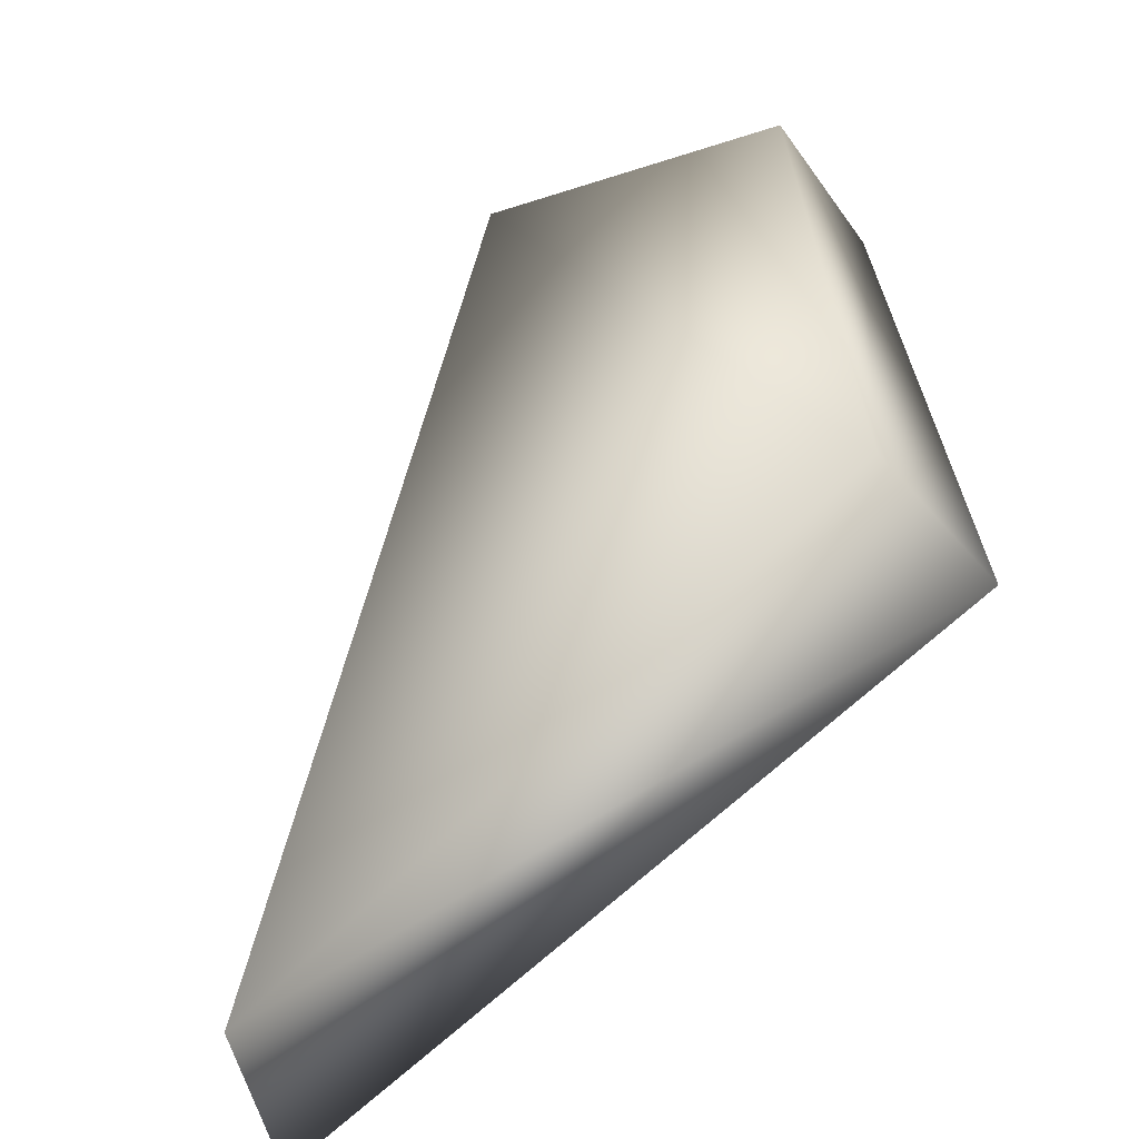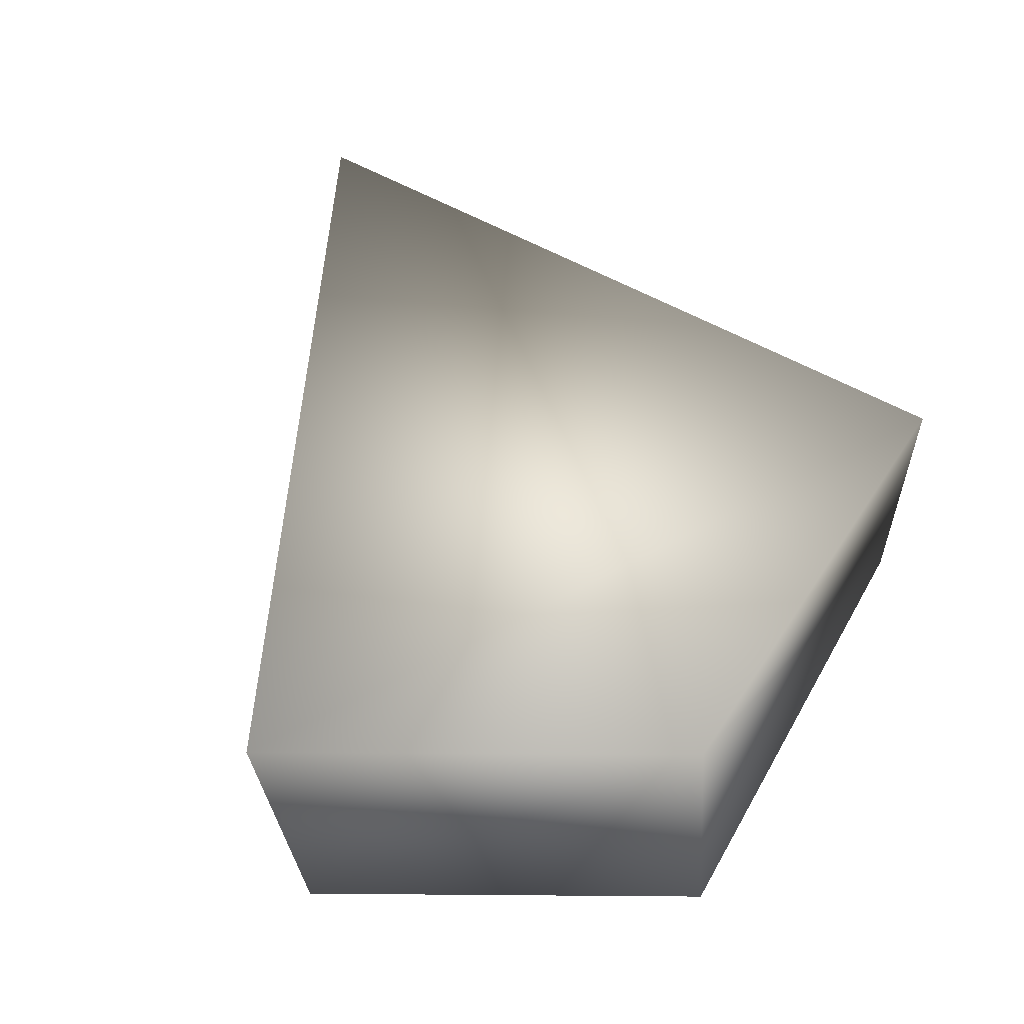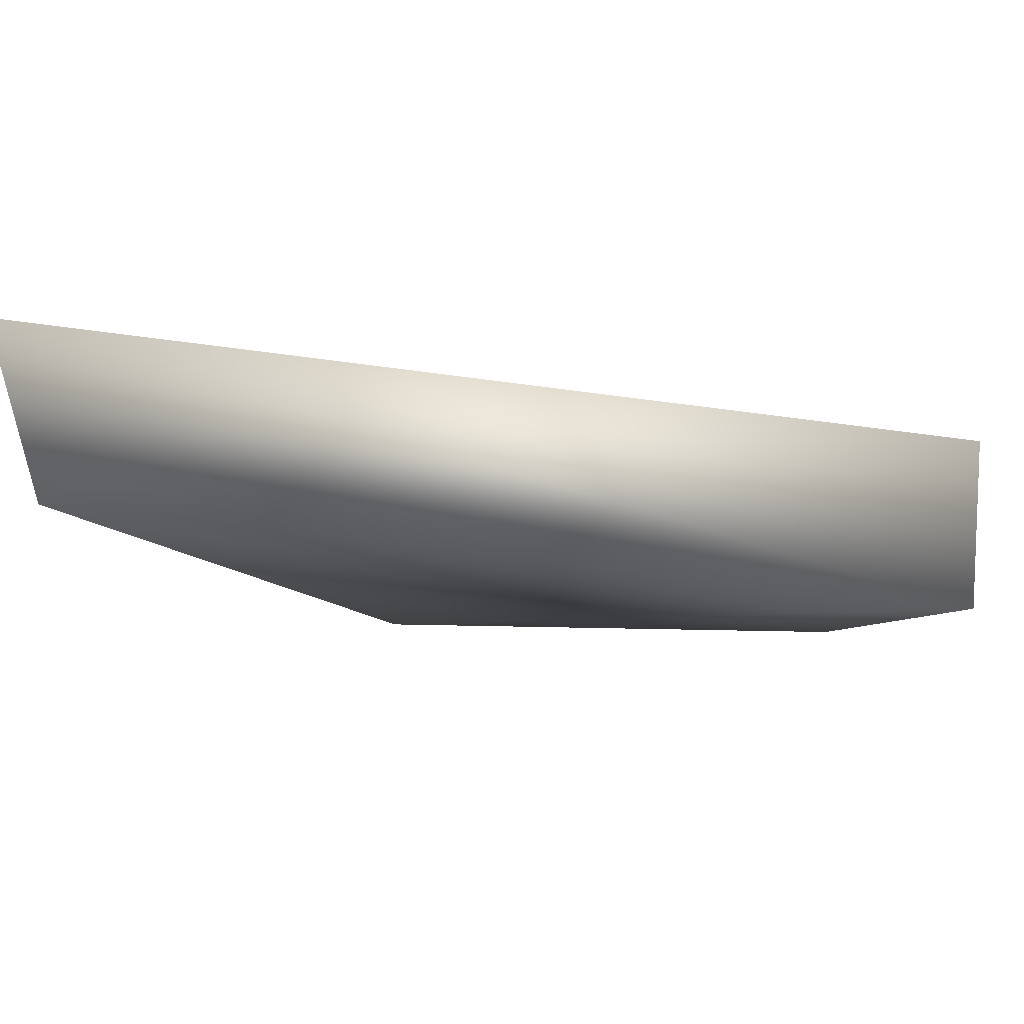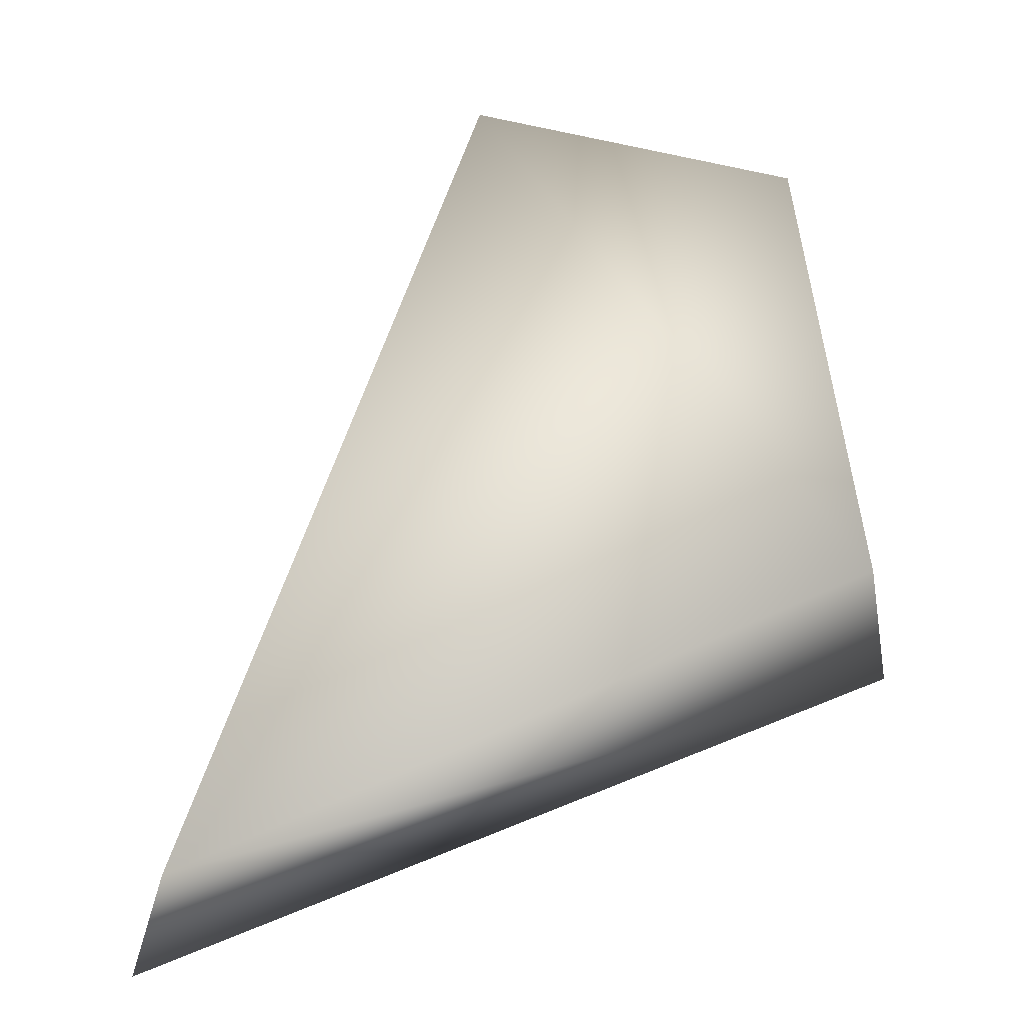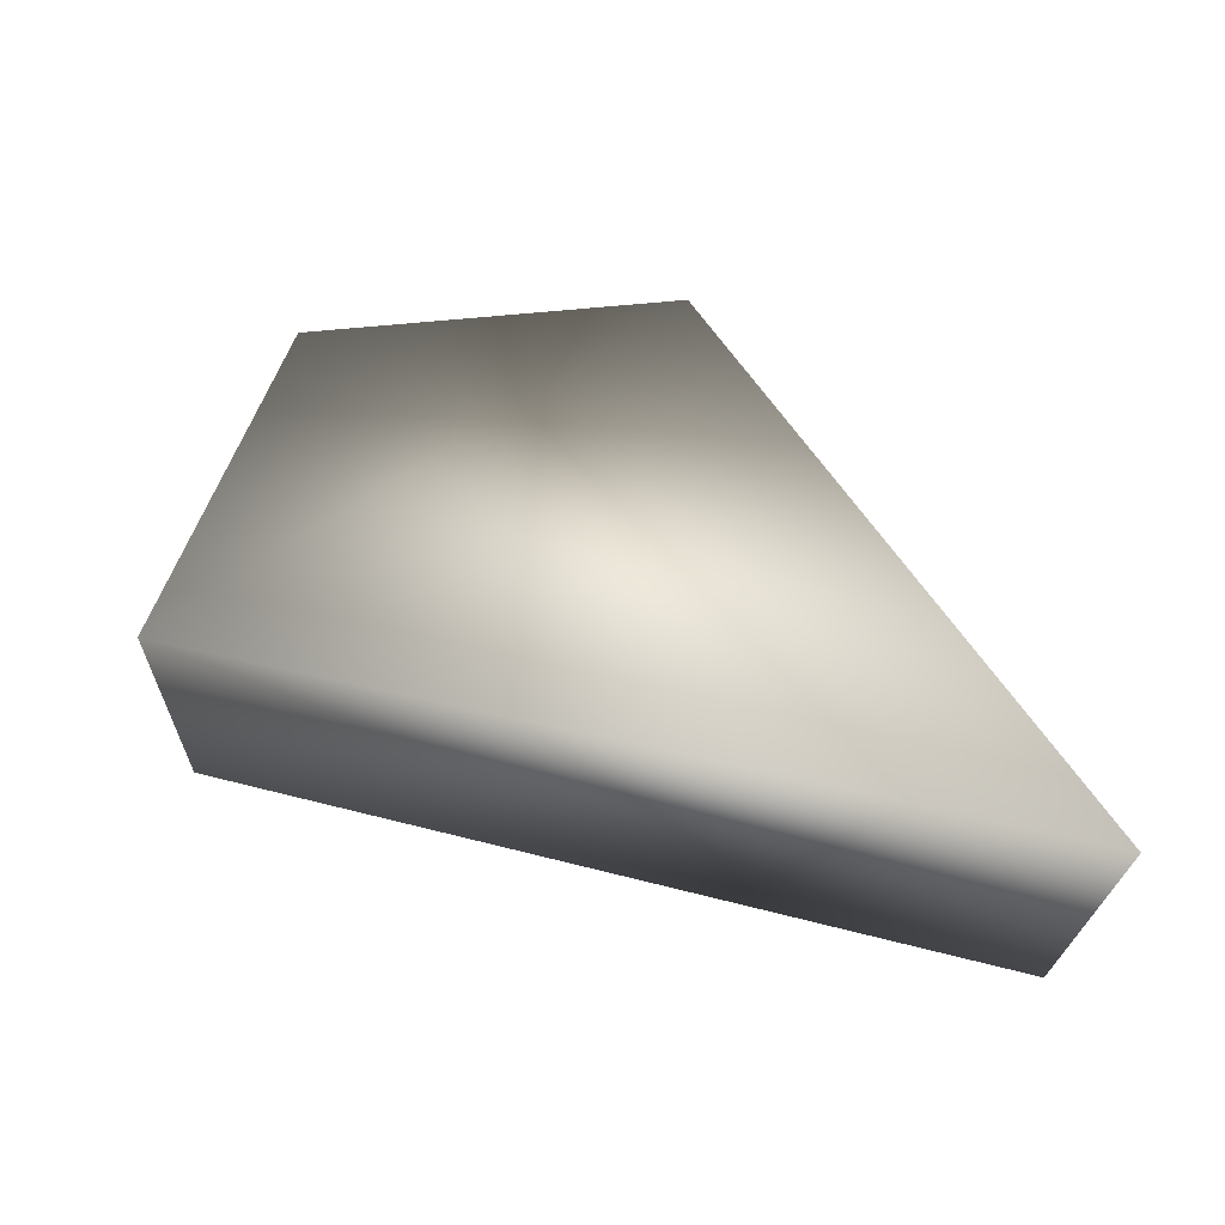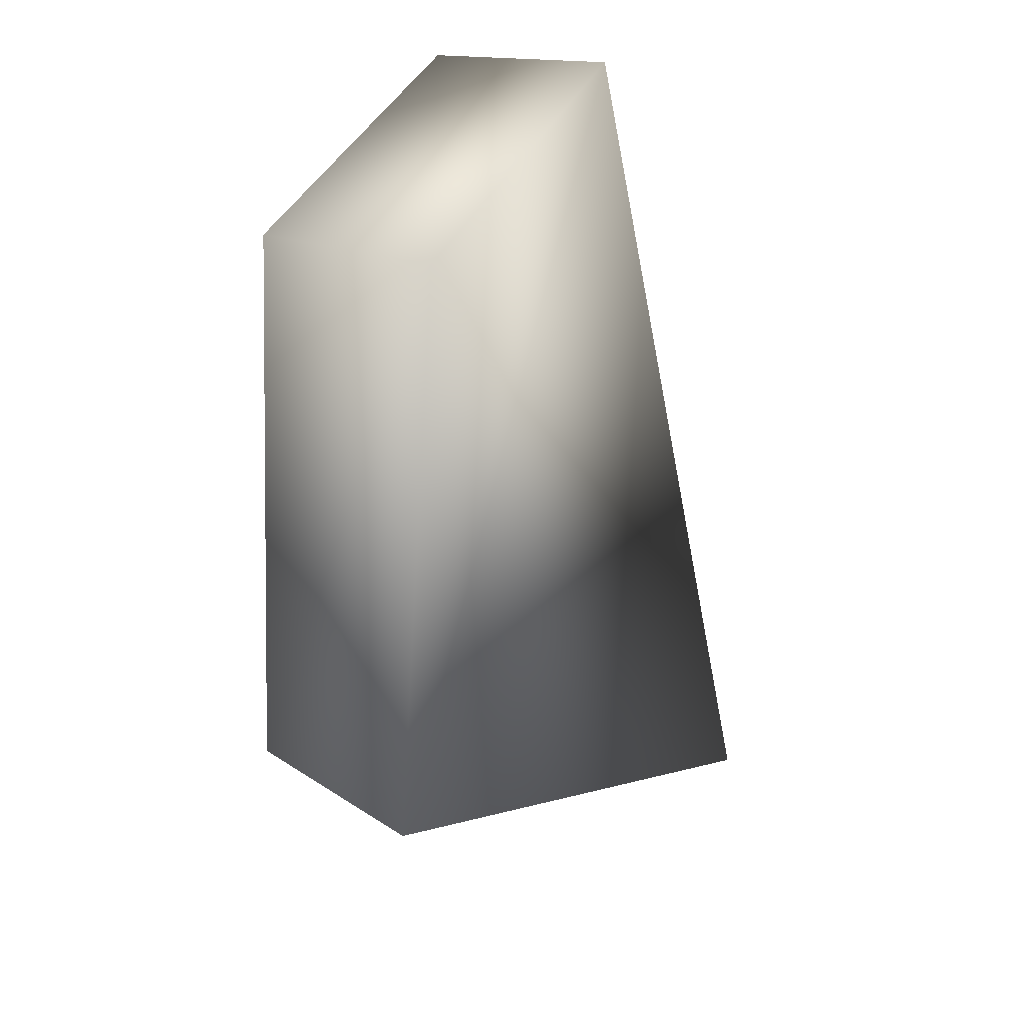
<metadata>
{"format":"obj","ext":"obj","renderer":"f3d","projection":"perspective","resolution":1024,"background":"white","views":[{"elev":-44.9,"azim":-144.3,"up":"+Y"},{"elev":38.2,"azim":-160.5,"up":"+Z"},{"elev":-11.2,"azim":88.0,"up":"+Z"},{"elev":-32.3,"azim":-176.0,"up":"+Y"},{"elev":-55.7,"azim":2.8,"up":"+Y"},{"elev":24.0,"azim":-60.2,"up":"+Y"}]}
</metadata>
<code>
v 0.08911 -0.1112 -0.03622
v 0.01475 0.1133 -0.04675
v -0.07074 0.09001 -0.04053
v -0.08388 -0.03539 -0.03698
v 0.1035 -0.1215 0.002267
v 0.02732 0.1136 -0.005937
v -0.06886 0.08934 0.002413
v -0.08872 -0.04378 0.004692
f 2 1 5 6
f 3 2 7
f 4 3 7
f 1 4 8
f 1 2 4
f 8 7 6
f 2 6 7
f 4 7 8
f 1 8 5
f 2 3 4
f 8 6 5

</code>
